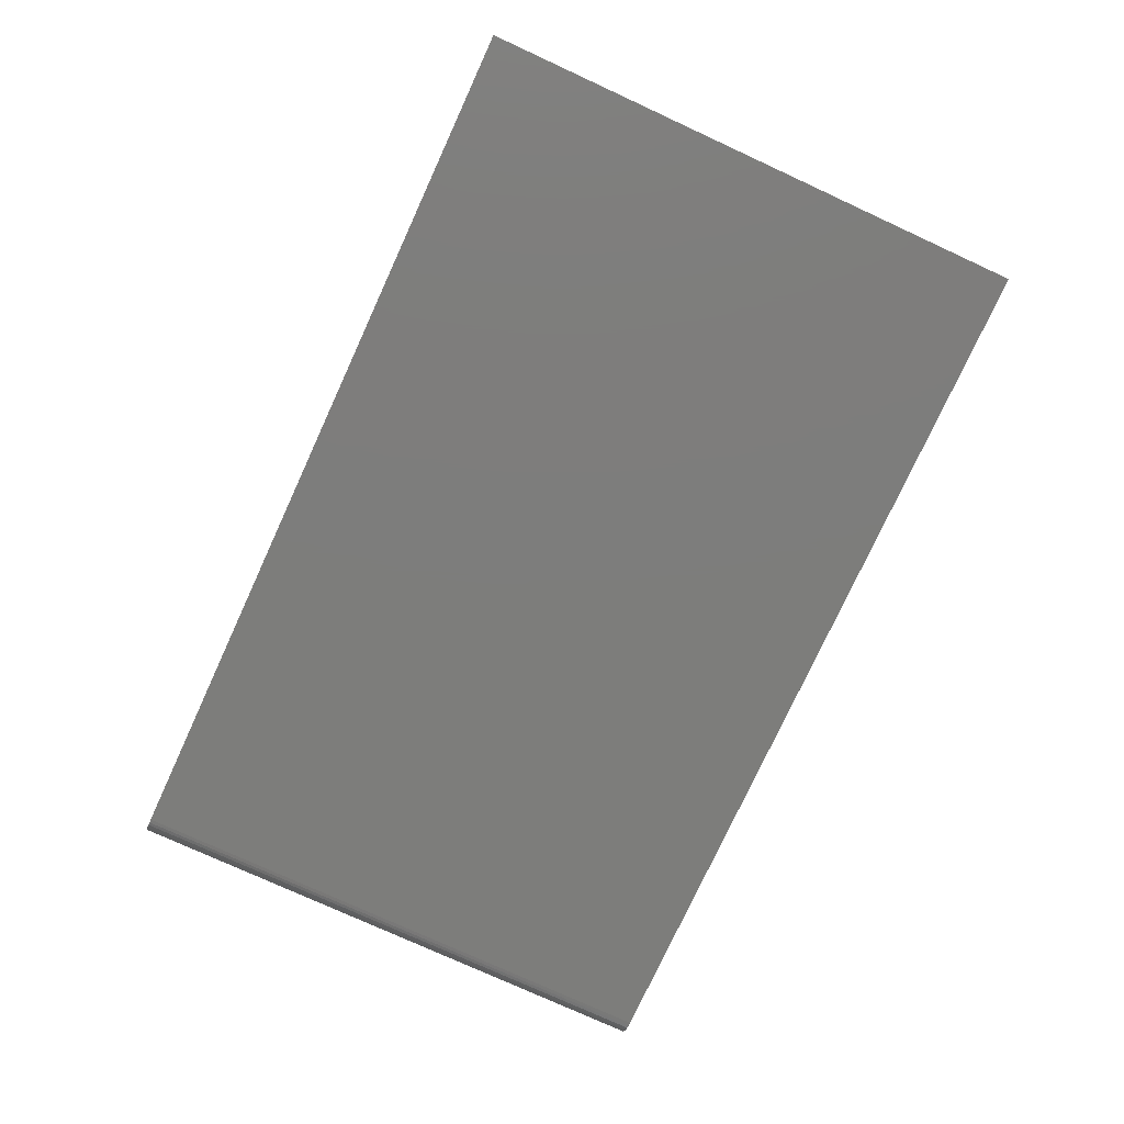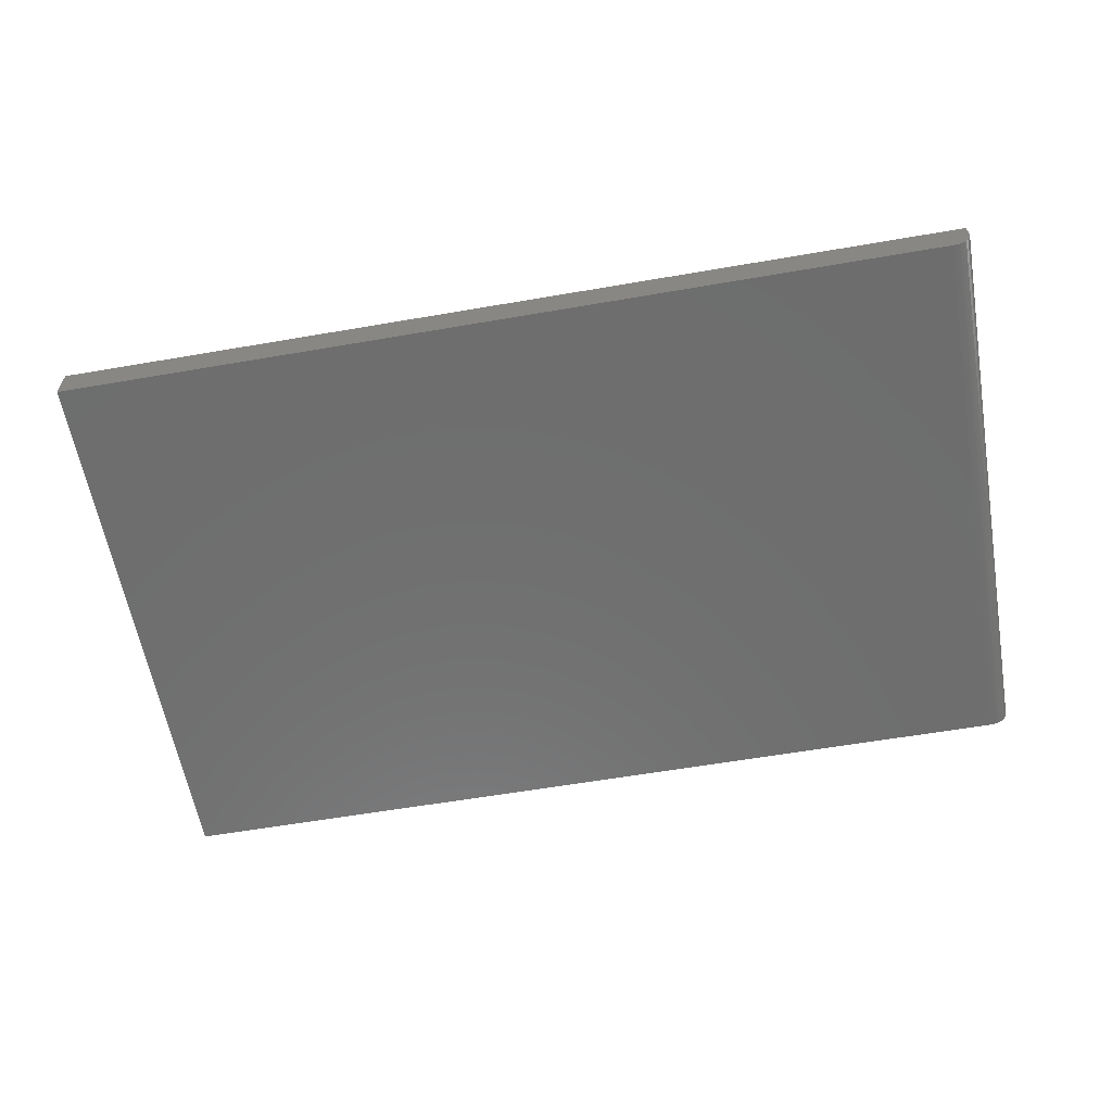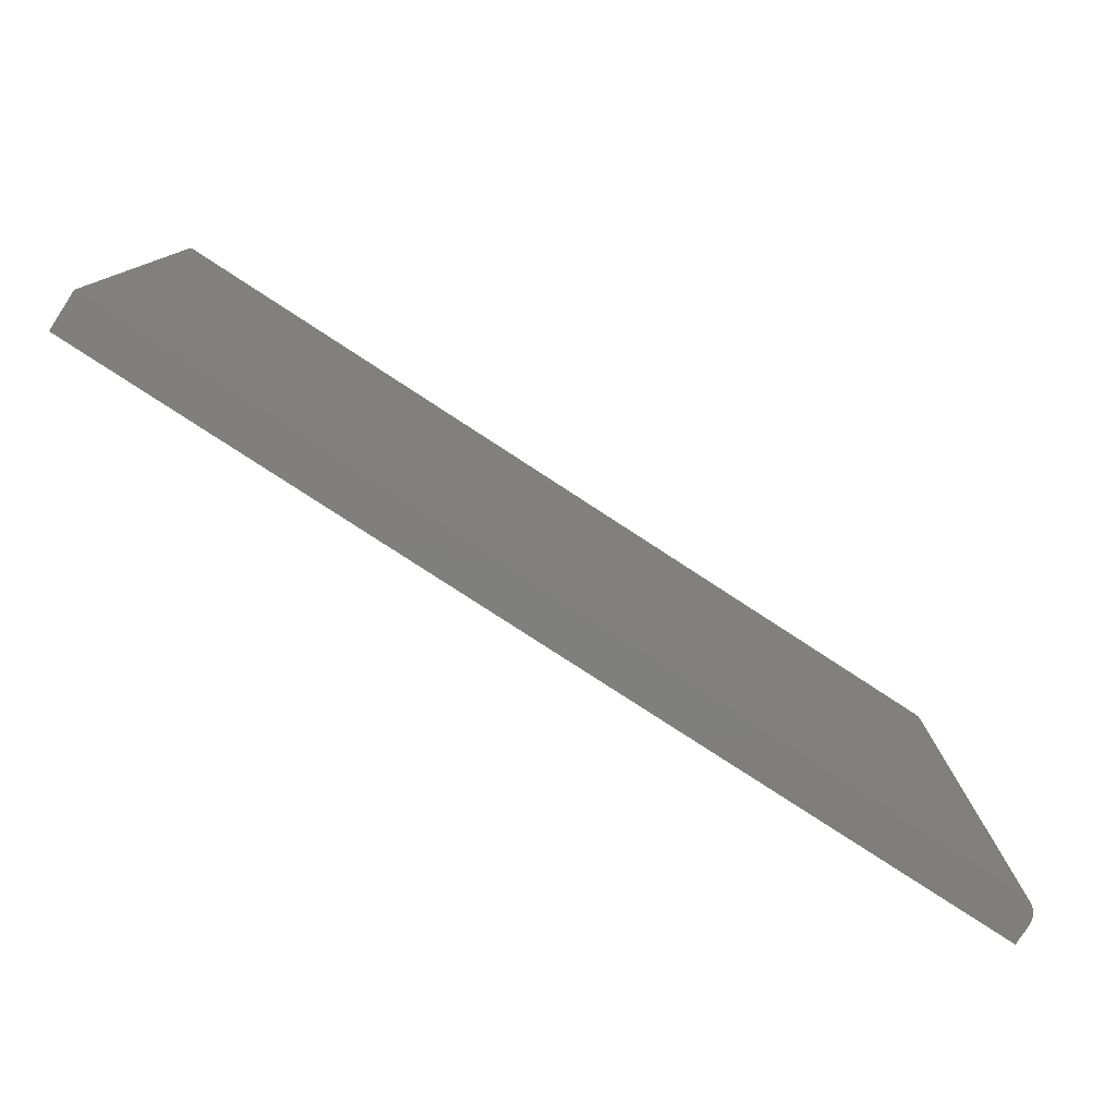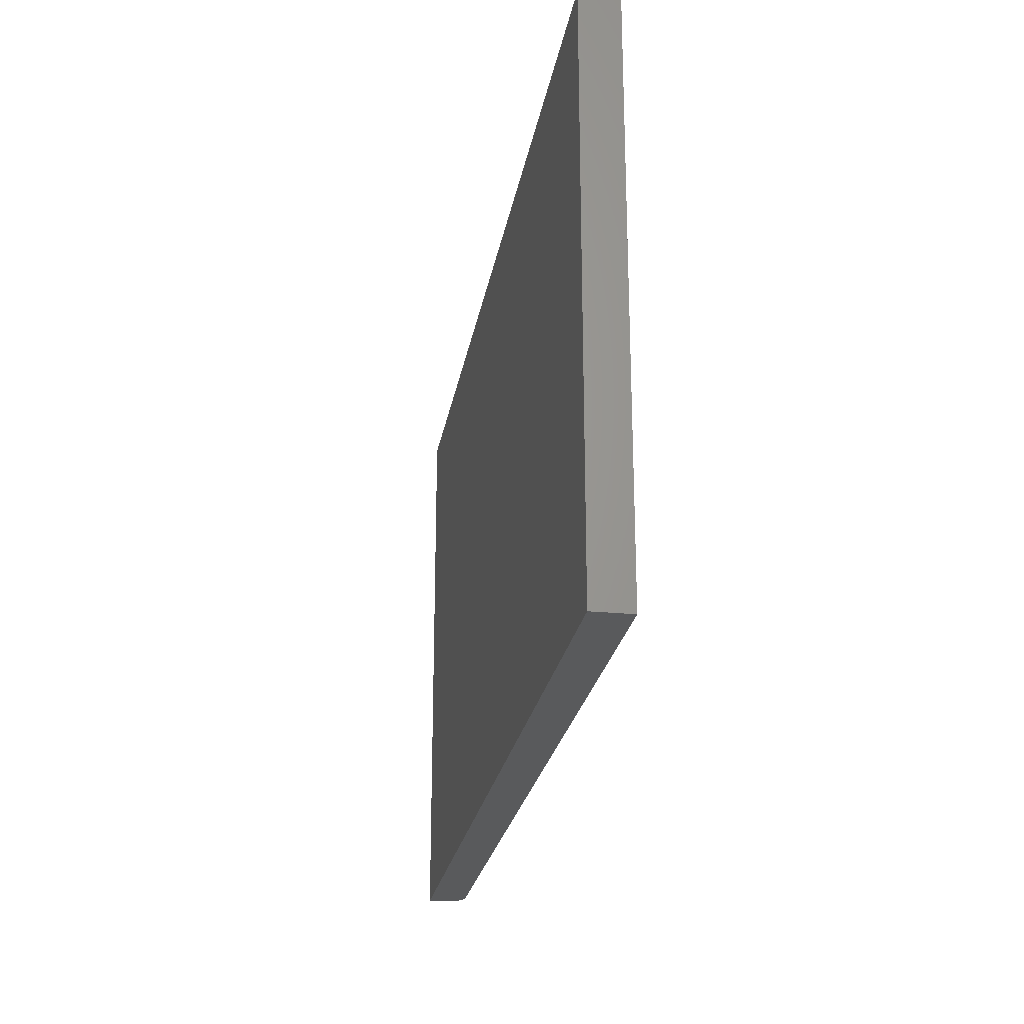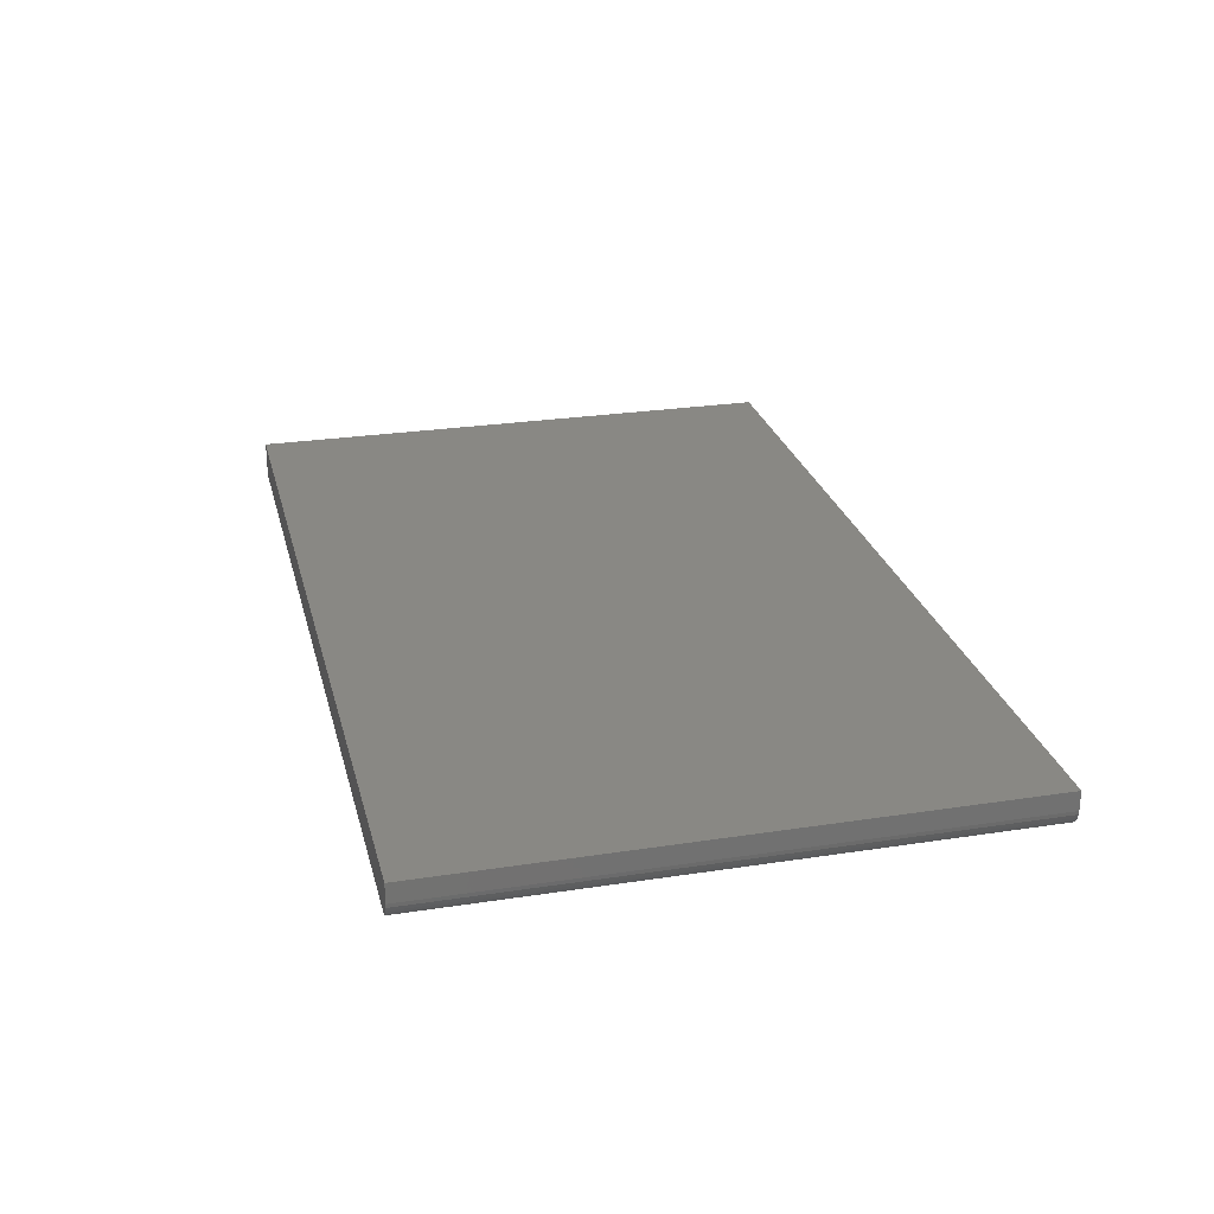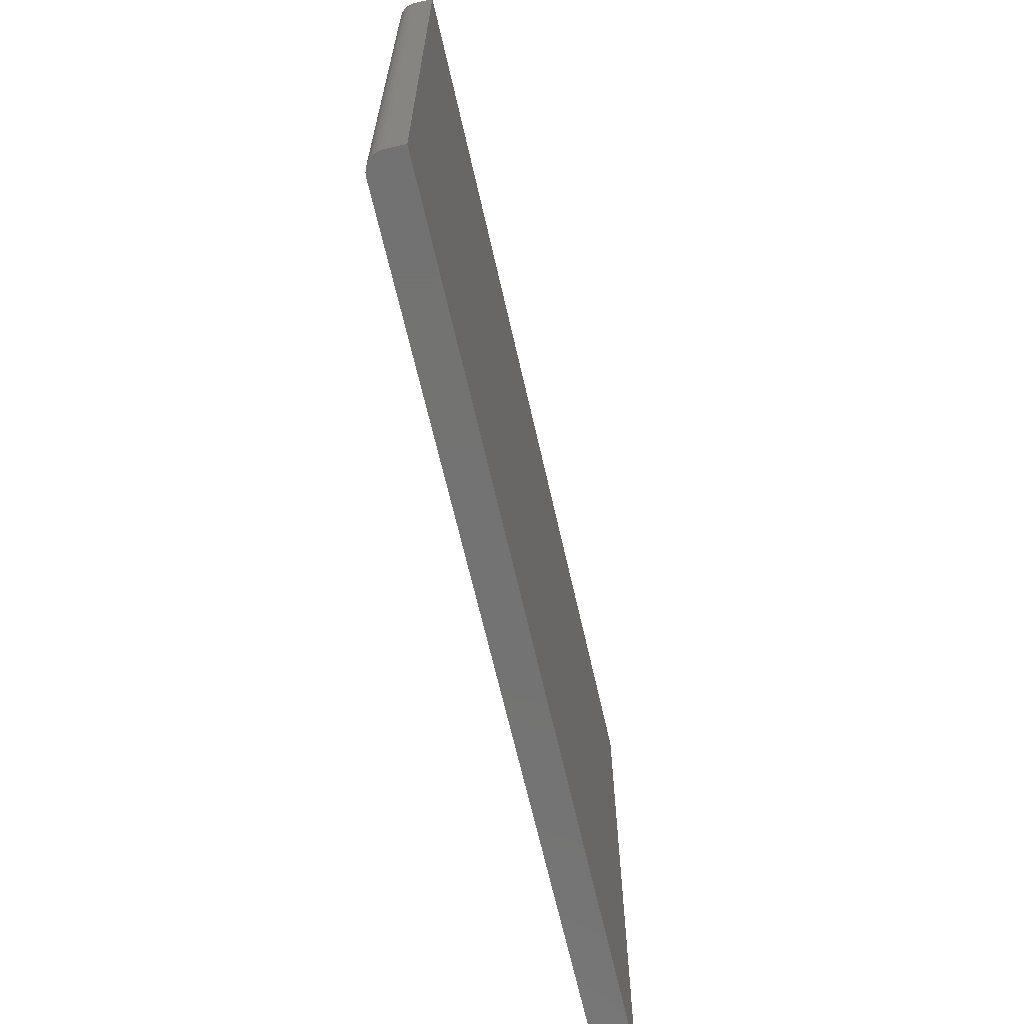
<metadata>
{"format":"stl","ext":"stl","renderer":"f3d","projection":"perspective","resolution":1024,"background":"white","views":[{"elev":-76.6,"azim":-114.7,"up":"+Y"},{"elev":-60.1,"azim":10.0,"up":"+Y"},{"elev":-79.0,"azim":-33.1,"up":"+Z"},{"elev":-24.1,"azim":-99.4,"up":"+Z"},{"elev":26.1,"azim":76.3,"up":"+Y"},{"elev":-65.0,"azim":102.7,"up":"+Z"}]}
</metadata>
<code>
# stl→obj: 24 verts, 44 faces
v -0.75 -0.0625 -0.4688
v 0.7188 -0.0625 -0.4688
v -0.75 -0.0625 0.4628
v 0.7188 -0.0625 0.4628
v 0.7447 -0.04861 0.4628
v 0.7307 -0.06012 0.4628
v 0.7361 -0.05723 0.4628
v 0.7408 -0.05335 0.4628
v 0.7248 -0.0619 0.4628
v 0.7476 -0.04321 0.4628
v 0.7494 -0.03735 0.4628
v 0.75 -0.03125 0.4628
v 0.75 2.182e-16 0.4628
v -0.75 5.171e-17 0.4628
v 0.75 -0.03125 -0.4688
v 0.75 1.665e-16 -0.4688
v 0.7494 -0.03735 -0.4688
v 0.7476 -0.04321 -0.4688
v 0.7447 -0.04861 -0.4688
v 0.7408 -0.05335 -0.4688
v 0.7361 -0.05723 -0.4688
v 0.7307 -0.06012 -0.4688
v 0.7248 -0.0619 -0.4688
v -0.75 0 -0.4688
f 1 2 3
f 3 2 4
f 5 6 7
f 5 7 8
f 9 6 5
f 9 5 10
f 9 10 11
f 9 11 12
f 9 12 13
f 9 13 4
f 4 13 3
f 3 13 14
f 15 16 12
f 12 16 13
f 15 17 18
f 16 15 18
f 16 18 19
f 16 19 20
f 16 20 21
f 16 21 22
f 16 22 23
f 16 23 2
f 16 2 1
f 16 1 24
f 15 12 17
f 17 12 11
f 17 11 18
f 18 11 10
f 18 10 19
f 19 10 5
f 19 5 20
f 20 5 8
f 20 8 21
f 21 8 7
f 21 7 22
f 22 7 6
f 22 6 23
f 23 6 9
f 23 9 2
f 2 9 4
f 24 14 16
f 16 14 13
f 3 14 1
f 1 14 24

</code>
